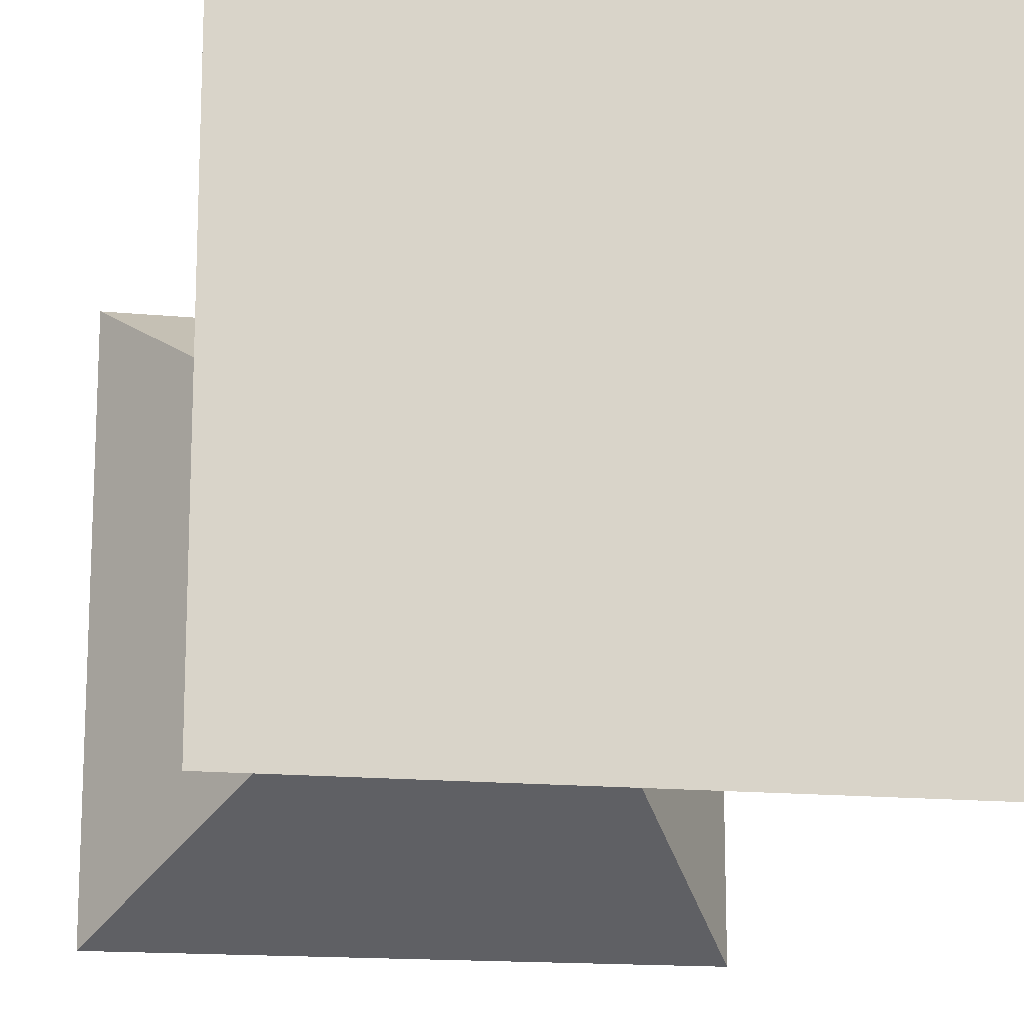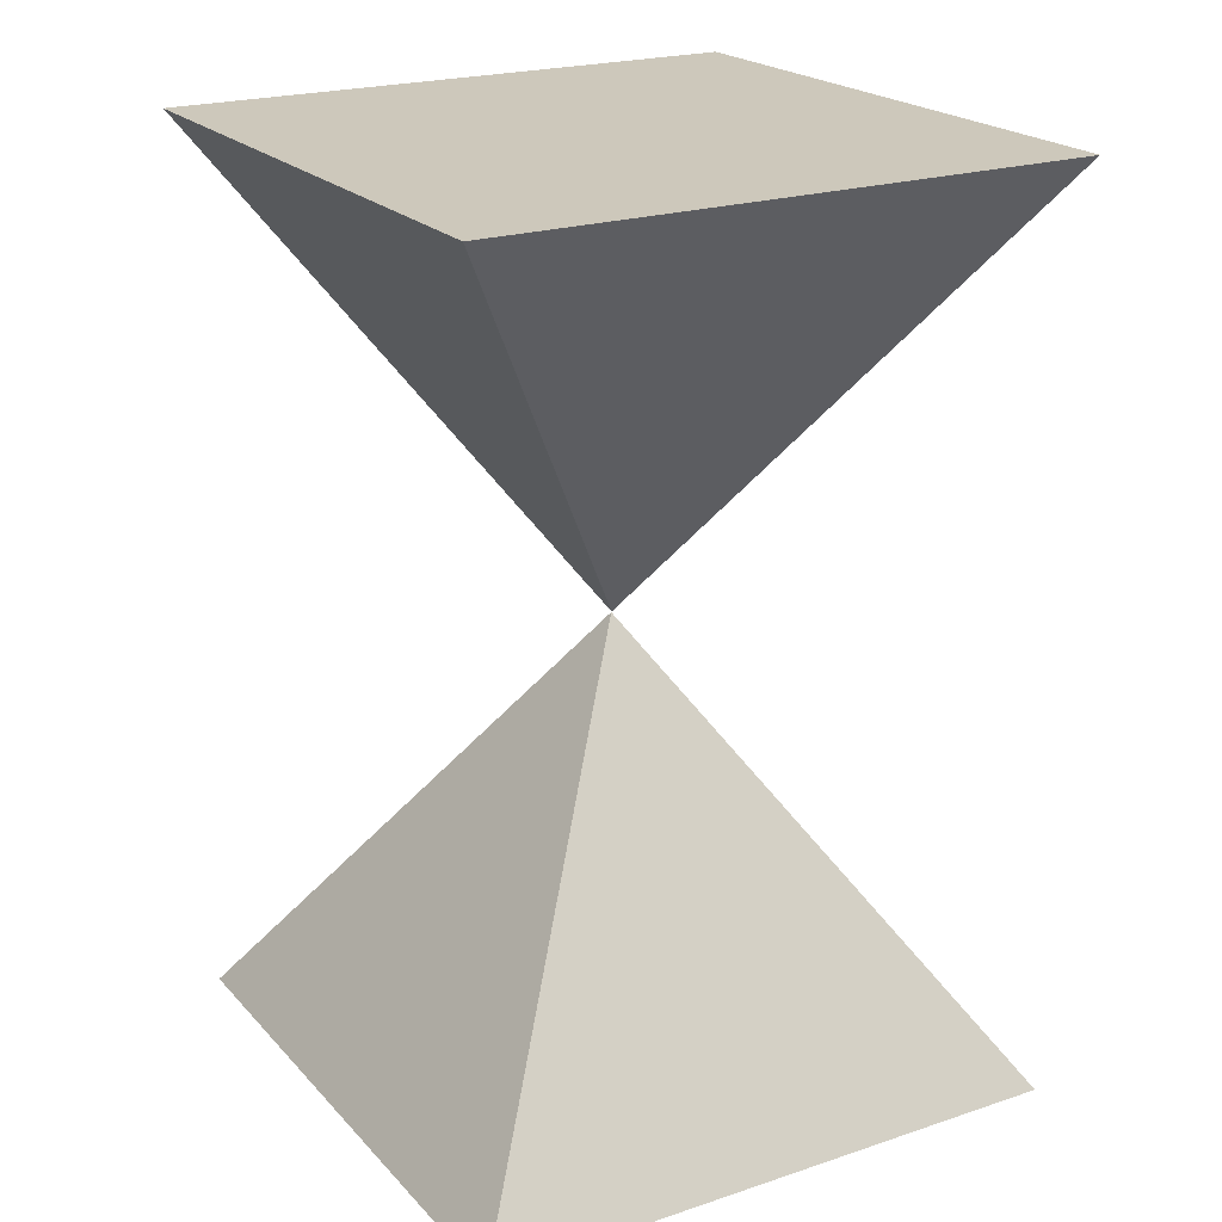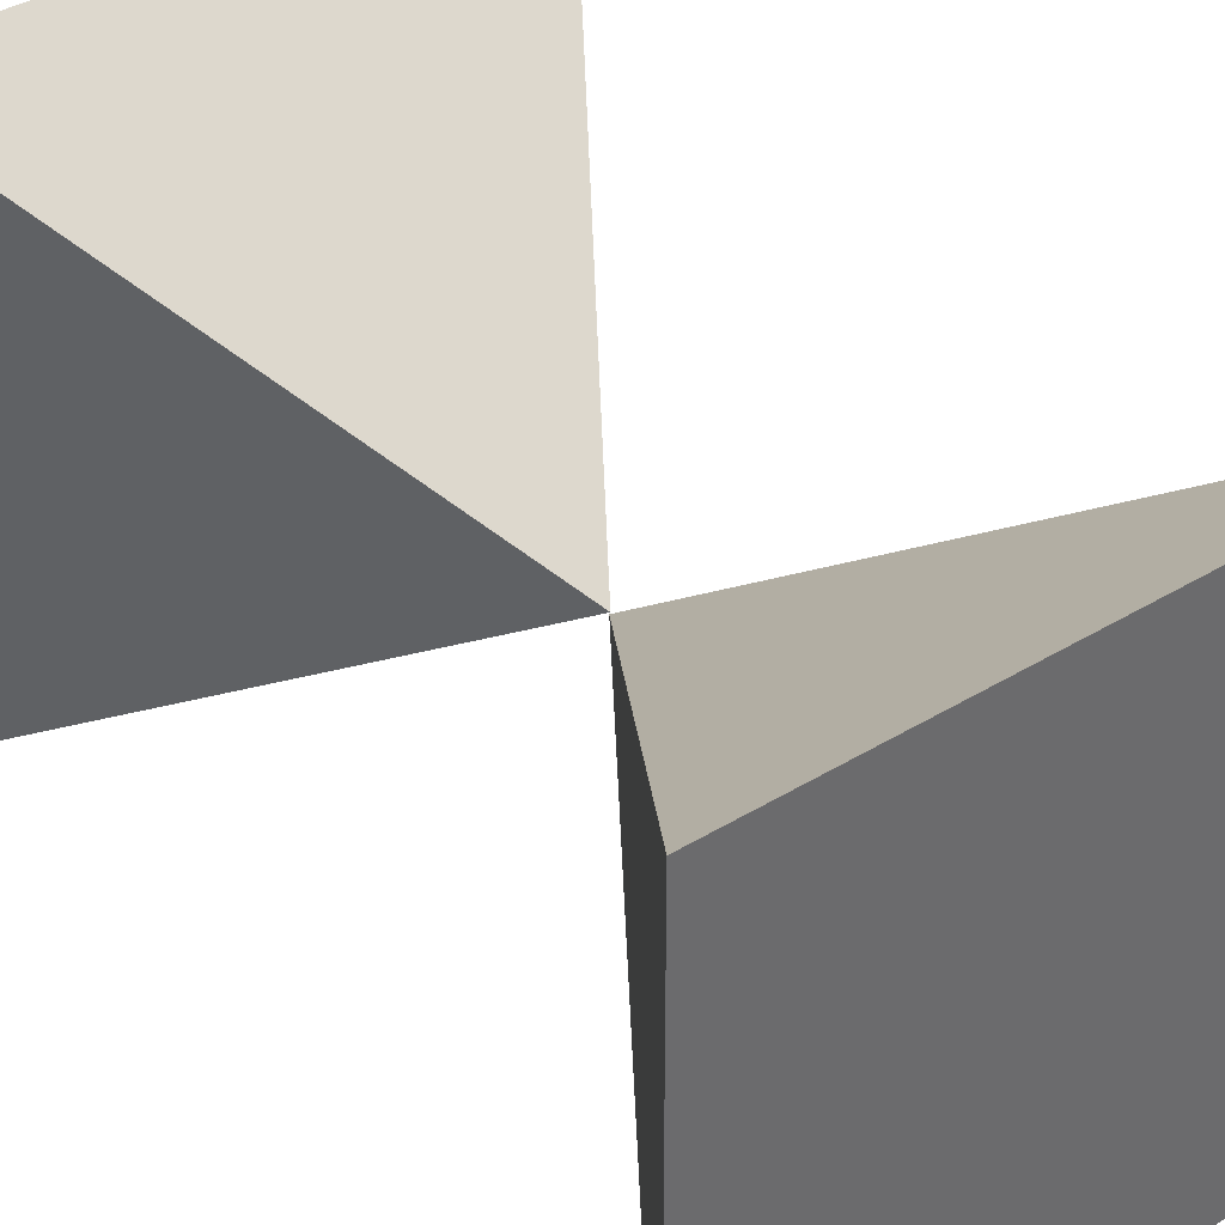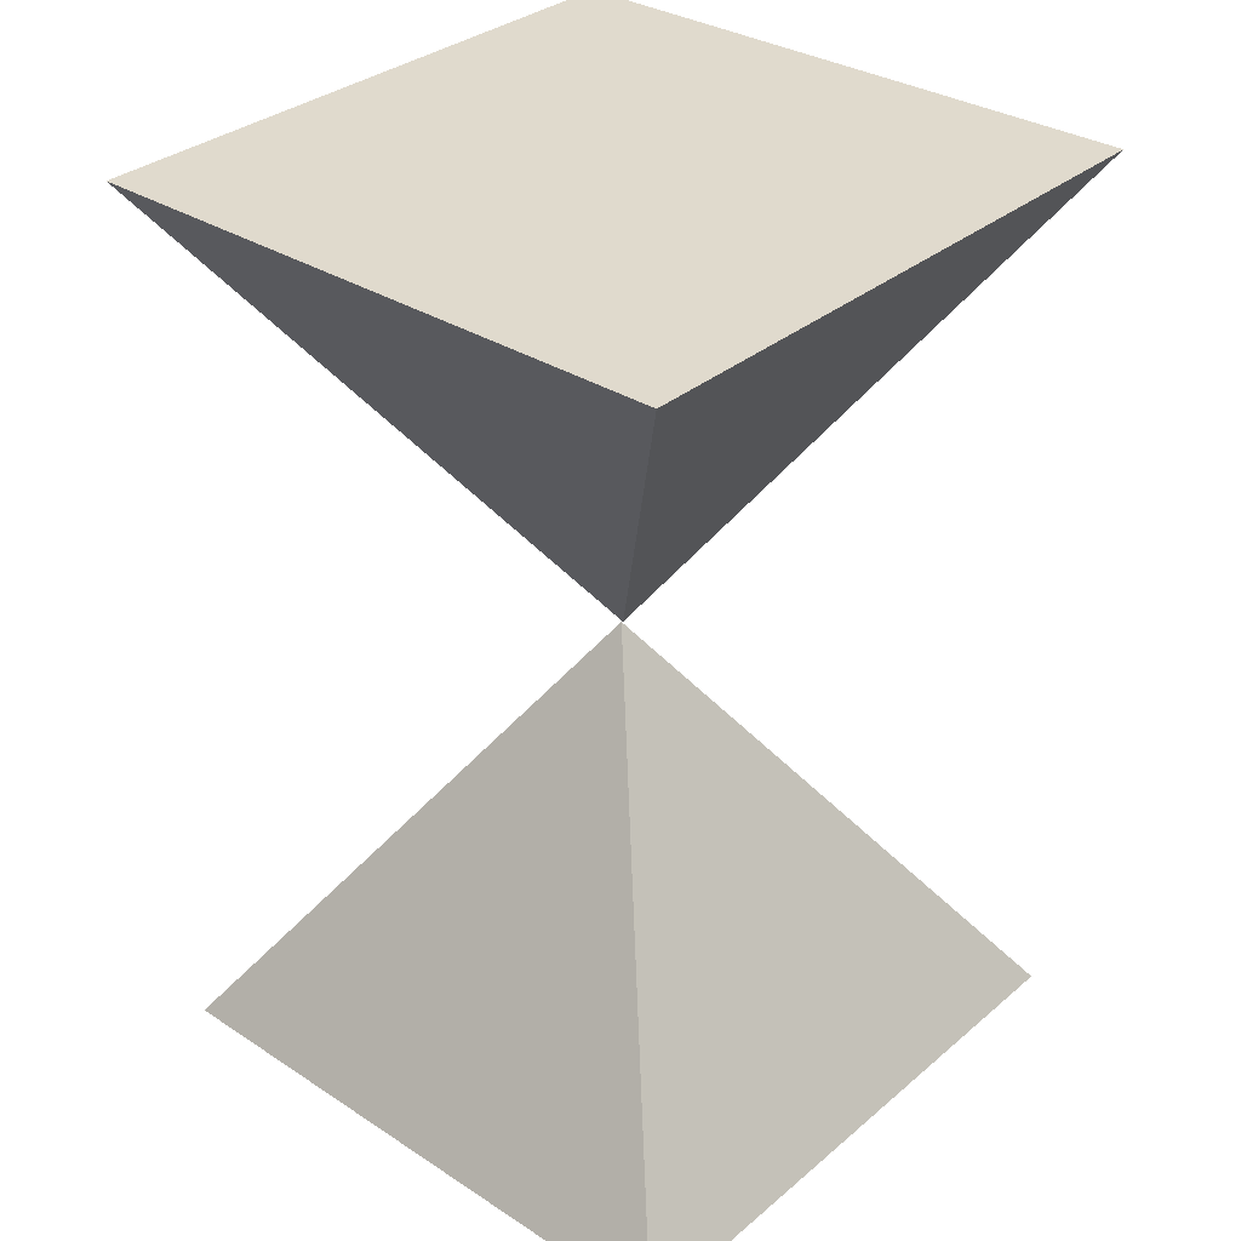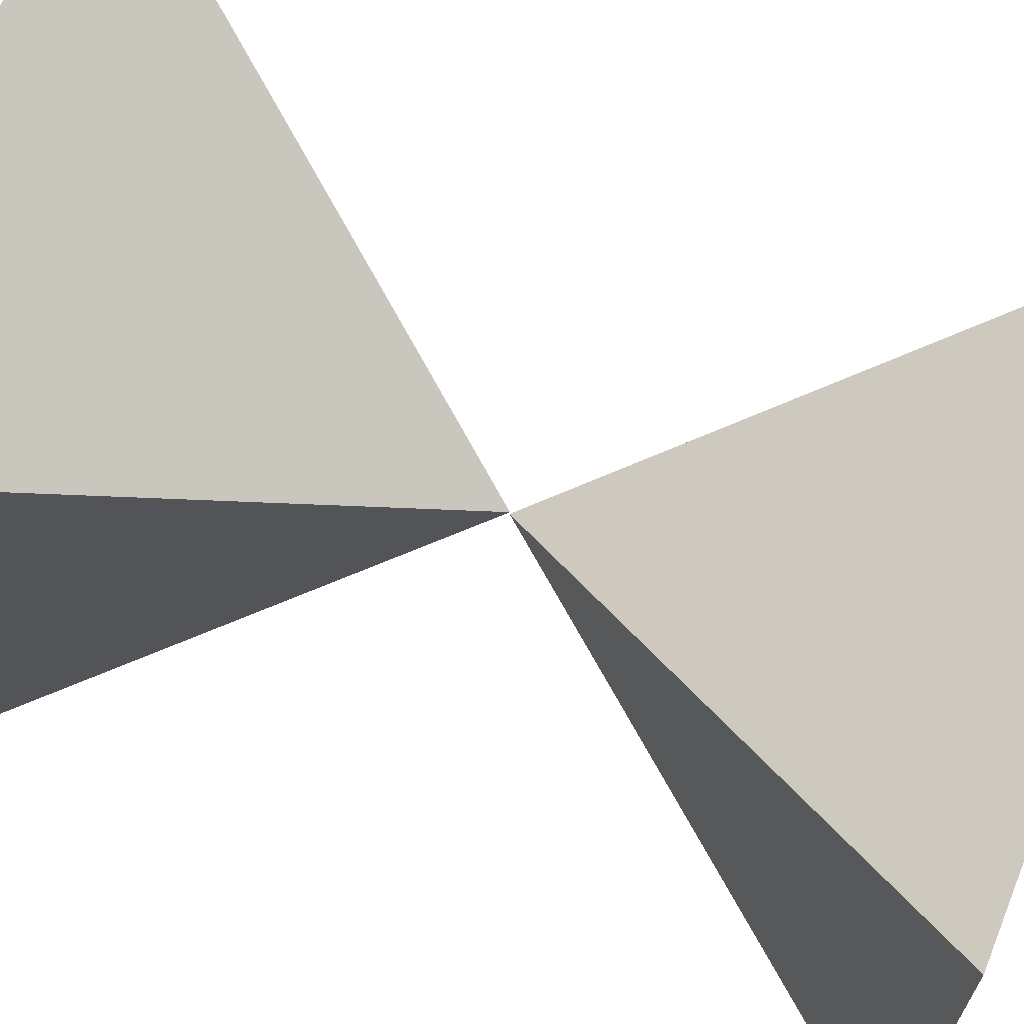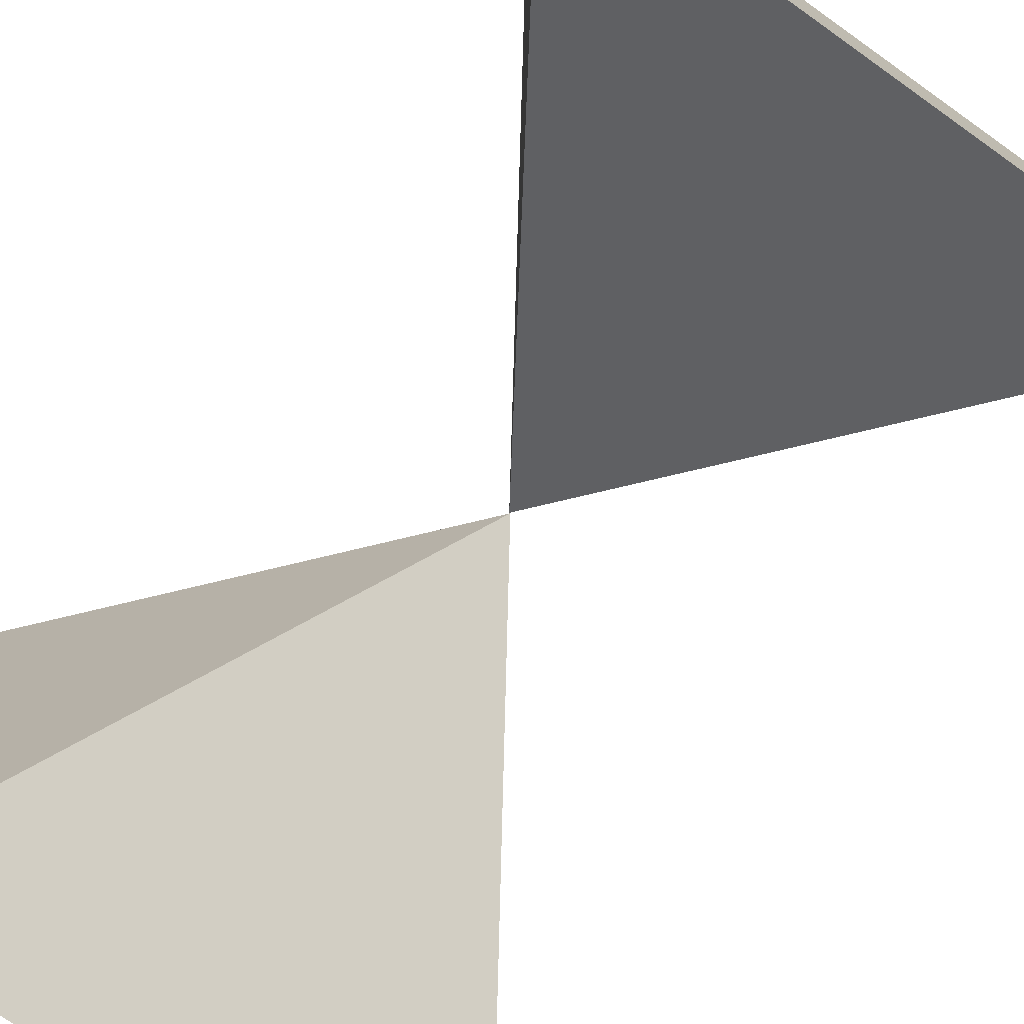
<metadata>
{"format":"obj","ext":"obj","renderer":"f3d","projection":"perspective","resolution":1024,"background":"white","views":[{"elev":-15.1,"azim":168.2,"up":"+Z"},{"elev":21.4,"azim":-30.3,"up":"+Y"},{"elev":40.2,"azim":143.7,"up":"+Z"},{"elev":33.2,"azim":41.5,"up":"+Y"},{"elev":67.2,"azim":112.5,"up":"+Z"},{"elev":-75.5,"azim":144.9,"up":"+Z"}]}
</metadata>
<code>
o Wireframe
v 1.067 1.567 -1.067
v 1 1.405 0.905
v -1 1.405 -0.905
v -0.9328 1.433 -0.9328
v 0.9328 1.433 -0.9328
v 1 -1.405 0.905
v 1.067 1.567 1.067
v -0.905 -1.405 -1
v -1.067 -1.567 1.067
v -1 1.405 0.905
v -0.9328 1.433 0.9328
v -1 -1.405 0.905
v 0.9328 -1.433 0.9328
v -0.905 1.405 -1
v -1.067 1.567 1.067
v 0.905 -1.405 -1
v -0.9328 -1.433 -0.9328
v -0.905 -1.5 0.905
v -0.9328 -1.433 0.9328
v -1.067 -1.567 -1.067
v -0.905 -1.5 -0.905
v 0.905 1.5 -0.905
v -1 -1.405 -0.905
v 0.905 -1.5 -0.905
v 1.067 -1.567 1.067
v 0.9328 1.433 0.9328
v 0.905 1.5 0.905
v 0.905 -1.5 0.905
v -1.067 1.567 -1.067
v 1.067 -1.567 -1.067
v 0.9328 -1.433 -0.9328
v 0.905 1.405 1
v -0.905 1.405 1
v -0.905 -1.405 1
v 0.905 1.405 -1
v 1 -1.405 -0.905
v 1 1.405 -0.905
v 0.905 -1.405 1
v -0.905 1.5 -0.905
v -0.905 1.5 0.905
f 19 13 28 18
f 13 31 24 28
f 31 17 21 24
f 17 19 18 21
f 17 4 3 23
f 4 11 10 3
f 11 19 12 10
f 19 17 23 12
f 31 5 35 16
f 5 4 14 35
f 4 17 8 14
f 17 31 16 8
f 13 26 2 6
f 26 5 37 2
f 5 31 36 37
f 31 13 6 36
f 19 11 33 34
f 11 26 32 33
f 26 13 38 32
f 13 19 34 38
f 26 11 40 27
f 11 4 39 40
f 4 5 22 39
f 5 26 27 22
f 20 30 24 21
f 30 25 28 24
f 25 9 18 28
f 9 20 21 18
f 9 15 10 12
f 15 29 3 10
f 29 20 23 3
f 20 9 12 23
f 20 29 14 8
f 29 1 35 14
f 1 30 16 35
f 30 20 8 16
f 30 1 37 36
f 1 7 2 37
f 7 25 6 2
f 25 30 36 6
f 25 7 32 38
f 7 15 33 32
f 15 9 34 33
f 9 25 38 34
f 1 29 39 22
f 29 15 40 39
f 15 7 27 40
f 7 1 22 27
o Pyramid
v -0.9899 -1.5 -0.9899
v 0.9899 -1.5 -0.9899
v 0.9899 -1.5 0.9899
v -0.9899 -1.5 0.9899
v 0 0 0
f 41 45 42
f 42 45 43
f 41 42 43 44
f 43 45 44
f 44 45 41
o Pyramid.001
v -0.9937 1.5 -0.9862
v -0.9936 1.49 0.9936
v 0.9862 1.5 0.9937
v 0.9862 1.51 -0.9862
v 0.003702 1.8e-05 -0.003702
f 46 50 47
f 47 50 48
f 46 47 48 49
f 48 50 49
f 49 50 46

</code>
